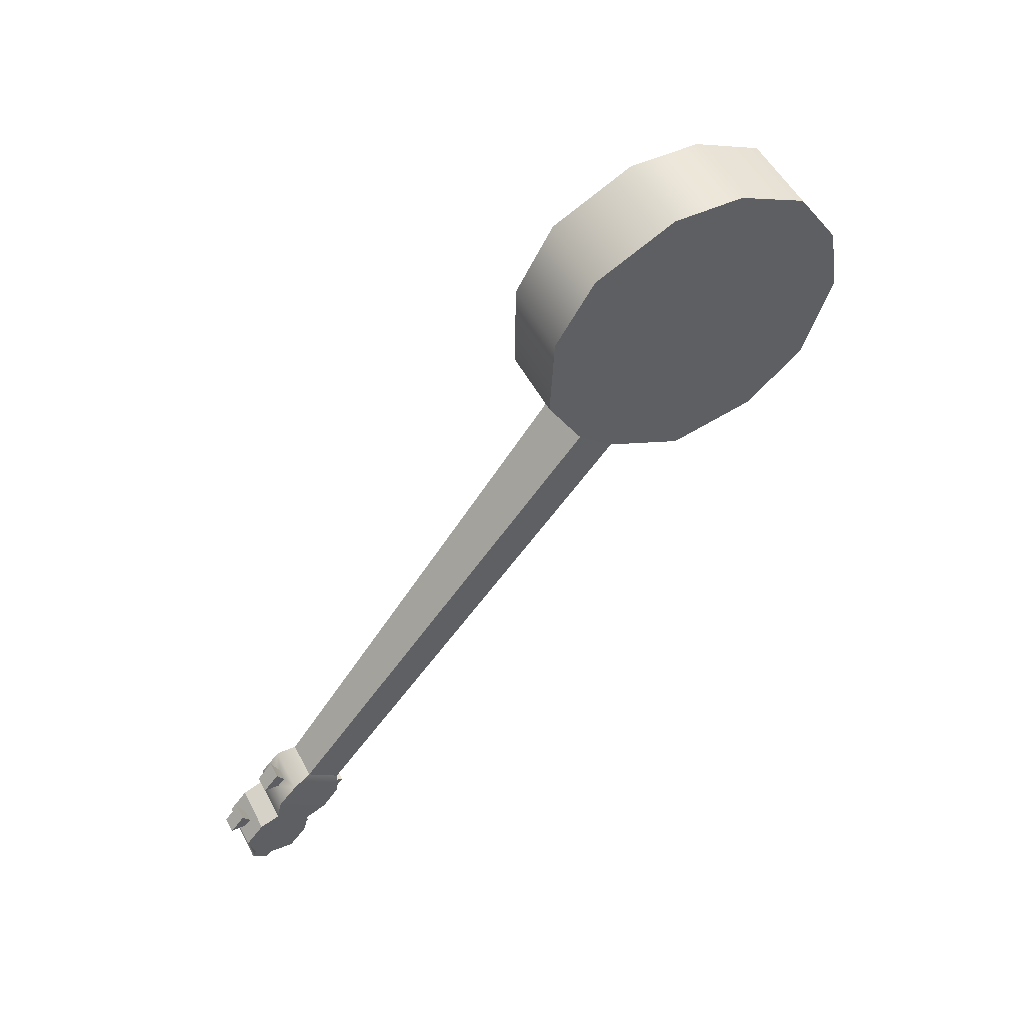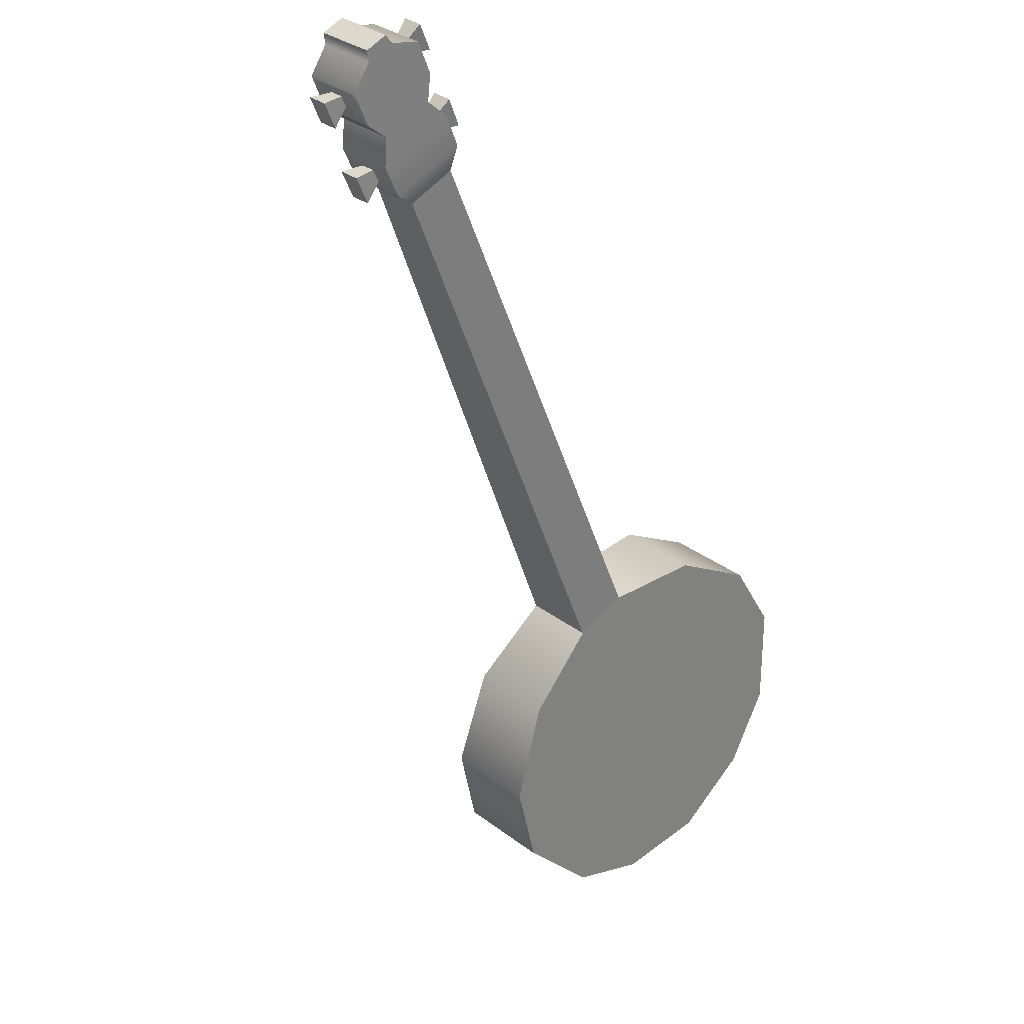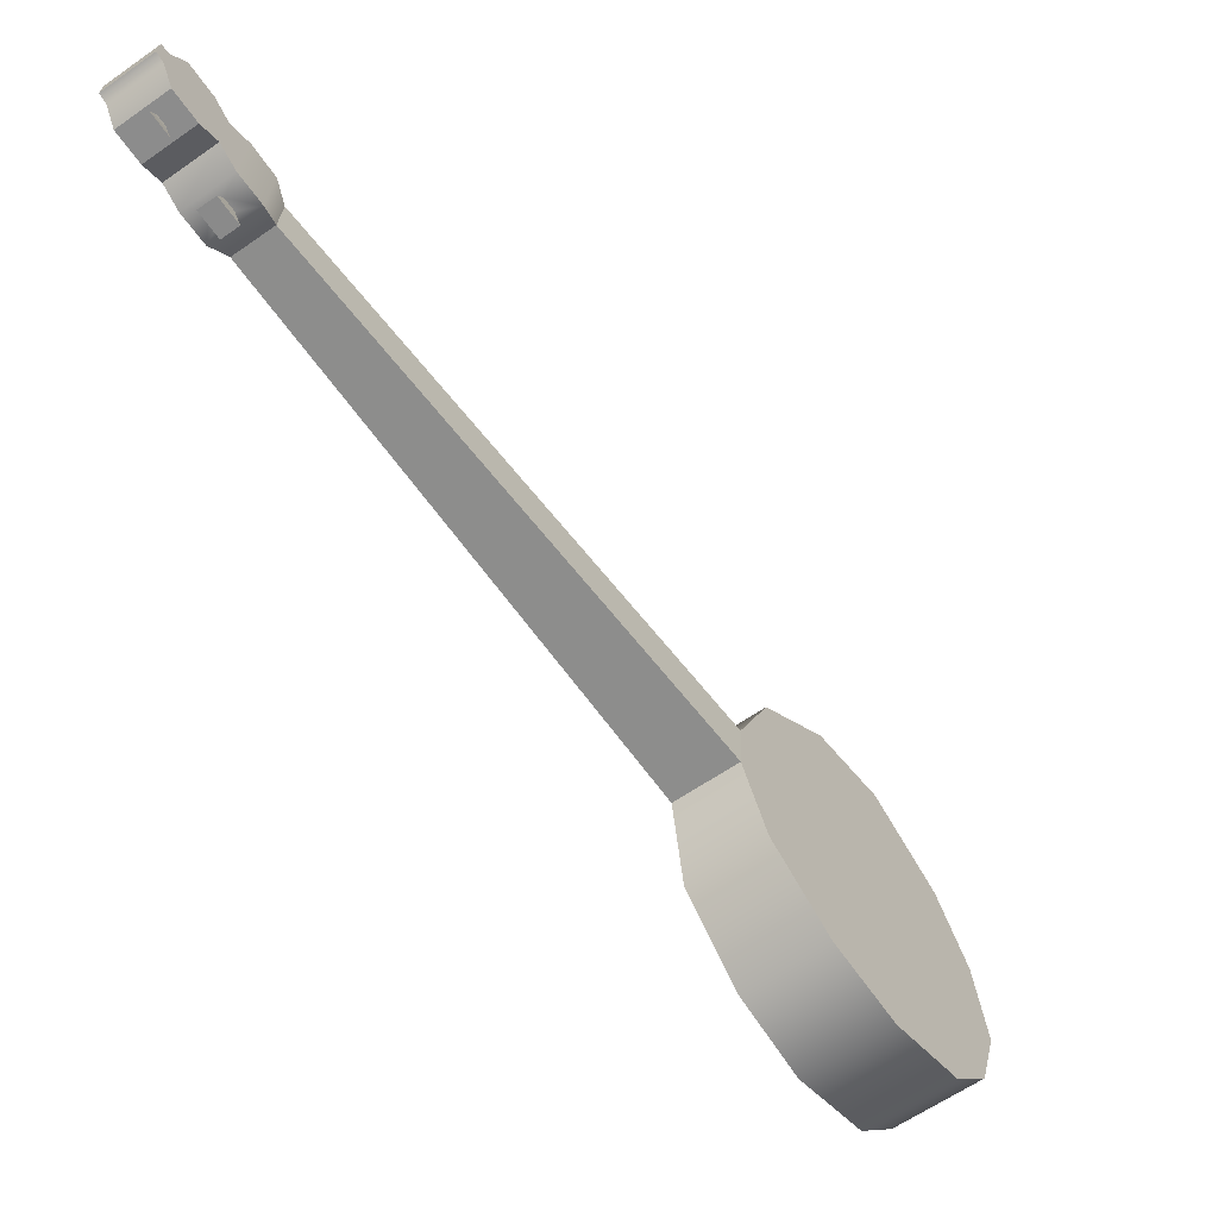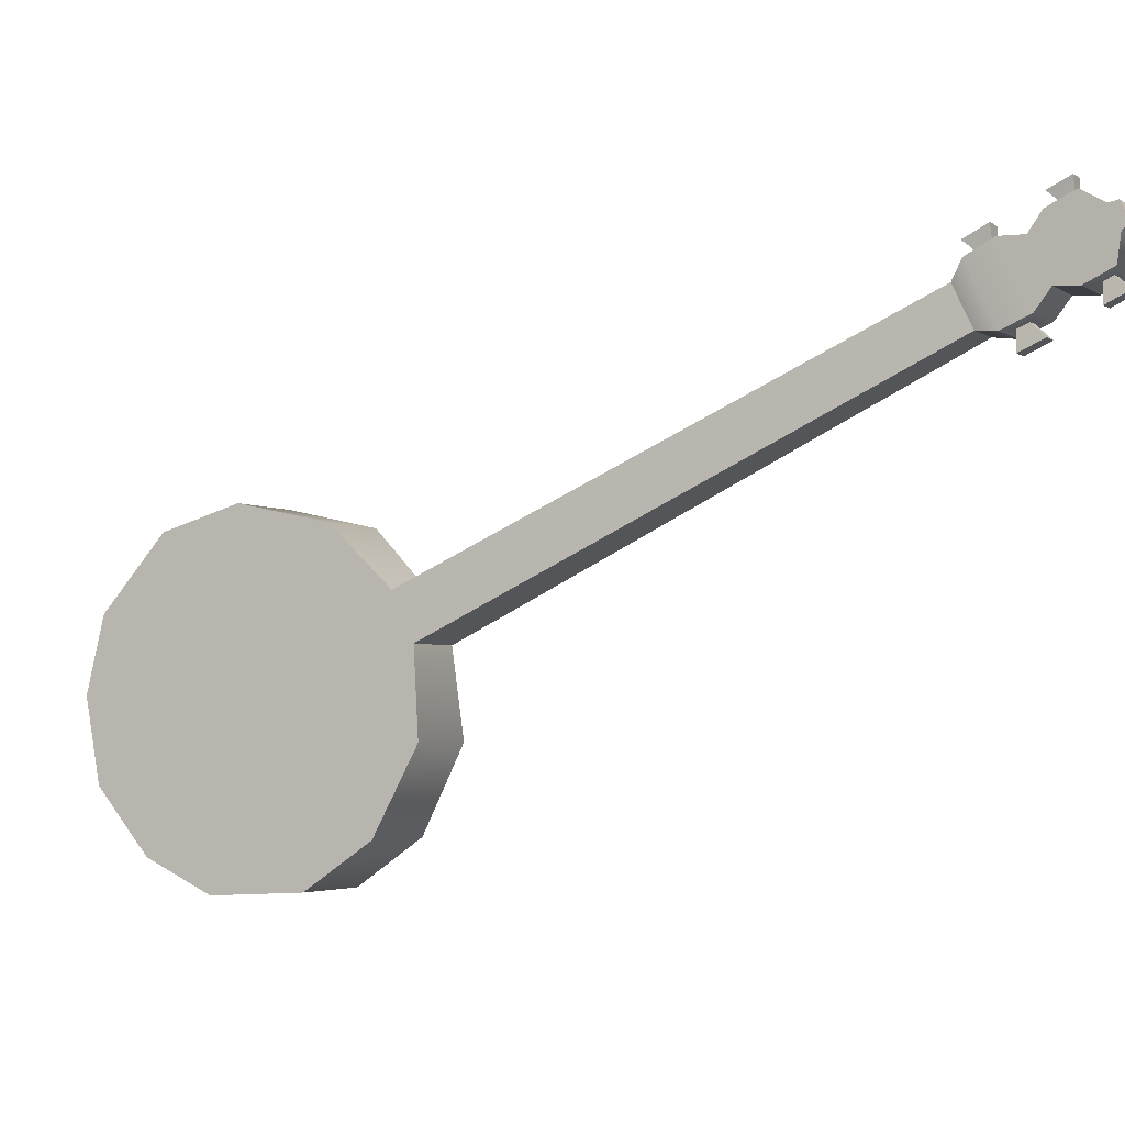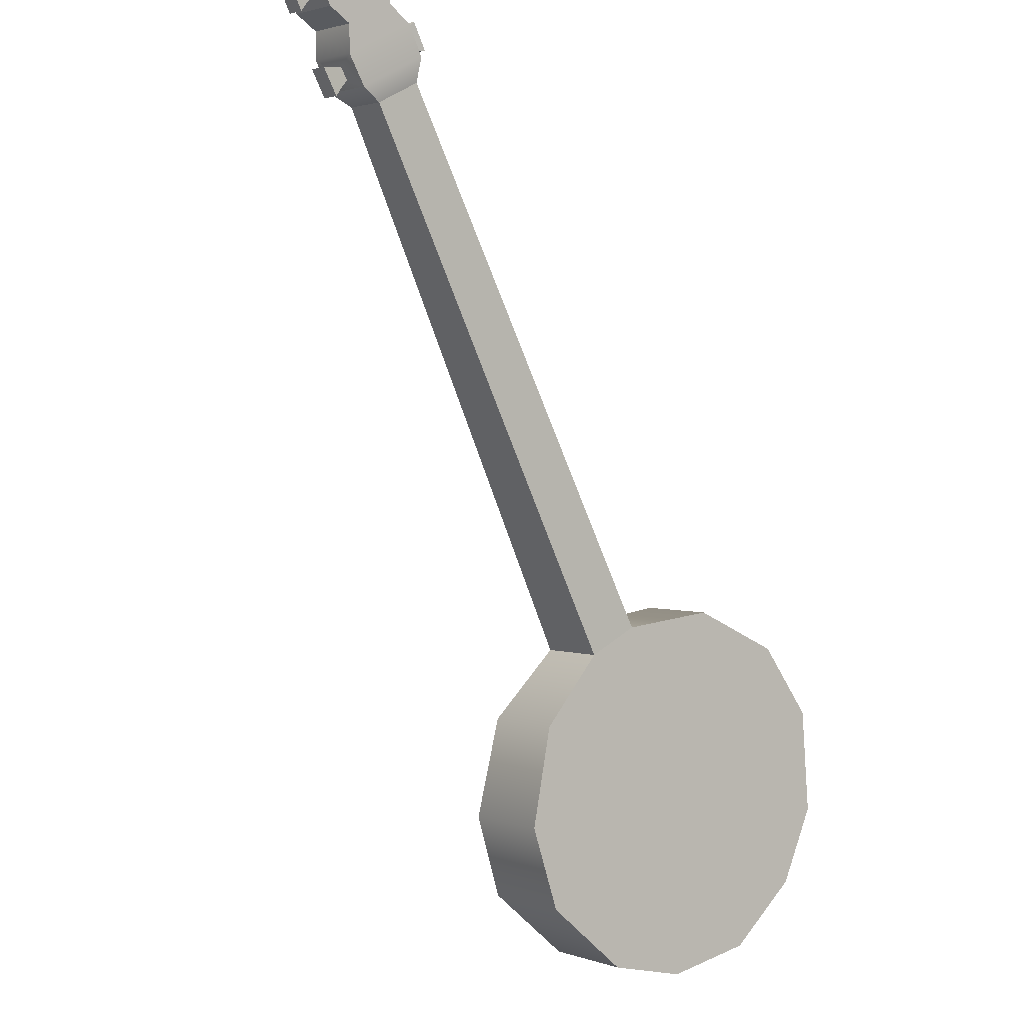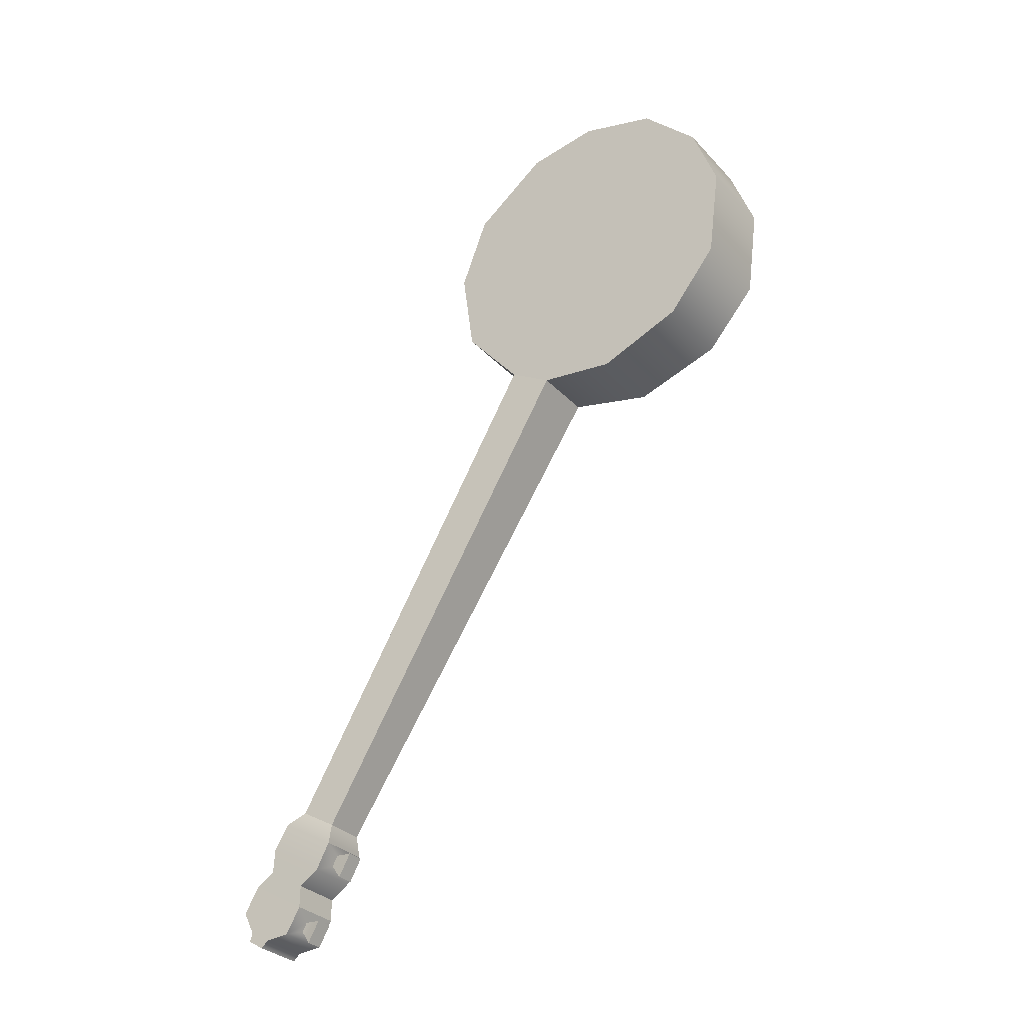
<metadata>
{"format":"obj","ext":"obj","renderer":"f3d","projection":"perspective","resolution":1024,"background":"white","views":[{"elev":41.9,"azim":89.2,"up":"+Y"},{"elev":-6.1,"azim":31.2,"up":"+Z"},{"elev":68.4,"azim":145.5,"up":"+Z"},{"elev":26.6,"azim":-68.8,"up":"+Z"},{"elev":-32.2,"azim":37.2,"up":"+Z"},{"elev":-42.0,"azim":151.8,"up":"+Y"}]}
</metadata>
<code>
o g1_pCube6
v -1.527 12.34 -0.1997
v -1.732 12.37 -0.09606
v -1.781 12.63 -0.2826
v -1.576 12.59 -0.3862
v -2.025 13.61 -0.6063
v -1.937 13.87 -0.6726
v -1.453 13.79 -0.9169
v -1.427 13.5 -0.9057
v -2.641 19.41 -5.024
v -3.386 19.54 -4.649
v -1.678 13.11 -0.7656
v -1.89 13.14 -0.6589
v -1.94 13.42 -0.8553
v -1.728 13.38 -0.9621
v -1.636 12.46 0.5653
v -1.039 12.35 0.2638
v -0.9231 12.51 0.4401
v -1.521 12.61 0.7416
v -1.684 14.2 -0.2861
v -3.091 19.93 -4.198
v -2.345 19.8 -4.574
v -1.2 14.12 -0.5305
v -0.9265 13.12 0.7155
v -0.9755 13.37 0.529
v -1.181 13.41 0.6326
v -1.132 13.16 0.8191
v -1.074 13.89 0.1554
v -1.13 14.17 -0.04975
v -1.342 14.2 0.05688
v -1.286 13.93 0.2621
v -2.756 20.84 -3.678
v -2.648 22.04 -3.691
v -2.772 22.97 -4.168
v -3.162 23.61 -5.167
v -3.593 23.67 -6.044
v -4.096 23.29 -6.908
v -4.514 22.47 -7.448
v -4.754 21.53 -7.597
v -4.79 20.33 -7.246
v -4.522 19.59 -6.548
v -3.972 19.25 -5.532
v -3.094 23.12 -7.414
v -2.591 23.5 -6.549
v -2.16 23.44 -5.673
v -1.77 22.79 -4.674
v -1.683 21.87 -4.178
v -1.866 20.68 -4.127
v -3.082 19.09 -5.981
v -3.556 19.42 -7.035
v -3.788 20.16 -7.751
v -3.753 21.36 -8.102
v -3.512 22.29 -7.953
v -0.8909 13.25 0.2421
v -0.9959 13.38 -0.009823
v -1.594 13.48 0.2917
v -1.488 13.36 0.5437
v -1.288 12.74 -0.3642
v -1.886 12.84 -0.06268
v -1.861 13.13 -0.1156
v -1.263 13.03 -0.4172
v -1.642 13.45 -0.7296
v -1.788 13.47 -0.656
v -1.233 13.2 0.515
v -1.097 13.17 0.4463
v -1.372 13.17 -0.6847
v -1.97 13.28 -0.3832
v -1.227 12.42 -0.1325
v -1.072 12.43 0.1698
v -1.67 12.54 0.4713
v -1.825 12.52 0.169
v -1.474 12.55 -0.08212
v -1.504 12.44 -0.1391
v -1.539 12.62 -0.2718
v -1.495 12.66 -0.1601
v -1.702 12.65 -0.1896
v -1.631 12.68 -0.09131
v -1.667 12.47 -0.05693
v -1.61 12.57 -0.01338
v -1.62 13.32 -0.6423
v -1.649 13.21 -0.7034
v -1.684 13.41 -0.8439
v -1.863 13.45 -0.7537
v -1.828 13.24 -0.6132
v -1.766 13.34 -0.5687
v -0.8297 12.94 0.4738
v -0.9272 12.62 0.391
v -1.525 12.73 0.6926
v -1.427 13.04 0.7754
v -1.573 13.8 0.2232
v -1.639 14.11 -0.01758
v -1.041 14 -0.3168
v -0.9749 13.69 -0.07836
v -1.077 13.07 0.5242
v -1.04 13.28 0.4899
v -1.005 13.09 0.6225
v -1.203 13.3 0.5721
v -1.213 13.09 0.593
v -1.168 13.12 0.7047
v -1.225 13.84 -0.03947
v -1.252 13.96 -0.1355
v -1.19 14.06 -0.09054
v -1.15 13.86 0.05865
v -1.398 13.98 -0.06199
v -1.369 14.09 -0.000472
v -1.371 13.86 0.03413
v -1.328 13.9 0.1488
f 1 2 3 4
f 5 6 7 8
f 9 7 6 10
f 11 12 13 14
f 15 16 17 18
f 10 6 19 20
f 7 9 21 22
f 23 24 25 26
f 21 20 19 22
f 27 28 29 30
f 10 20 31 32 33 34 35 36 37 38 39 40 41
f 42 43 44 45 46 47 21 9 48 49 50 51 52
f 53 54 55 56
f 57 58 59 60
f 5 8 61 62
f 56 63 64 53
f 65 60 59 66
f 67 68 69 70
f 68 16 15 69
f 71 72 73 74
f 74 73 75 76
f 76 75 77 78
f 78 77 72 71
f 79 80 81 61
f 61 81 82 62
f 62 82 83 84
f 84 83 80 79
f 77 2 1 72
f 75 3 2 77
f 73 4 3 75
f 72 1 4 73
f 83 12 11 80
f 82 13 12 83
f 81 14 13 82
f 80 11 14 81
f 67 57 53 85
f 68 67 85 86
f 16 68 86 17
f 69 15 18 87
f 70 69 87 88
f 58 70 88 56
f 59 58 56 55
f 66 59 55 89
f 5 66 89 90
f 6 5 90 19
f 8 7 22 91
f 65 8 91 92
f 60 65 92 54
f 57 60 54 53
f 40 49 48 41
f 41 48 9 10
f 36 42 52 37
f 37 52 51 38
f 38 51 50 39
f 39 50 49 40
f 67 71 74 57
f 92 89 55 54
f 85 88 87 86
f 86 87 18 17
f 90 91 22 19
f 93 64 94 95
f 64 63 96 94
f 63 97 98 96
f 97 93 95 98
f 99 100 101 102
f 100 103 104 101
f 103 105 106 104
f 105 99 102 106
f 98 95 23 26
f 96 98 26 25
f 94 96 25 24
f 95 94 24 23
f 106 102 27 30
f 104 106 30 29
f 101 104 29 28
f 102 101 28 27
f 32 31 47 46
f 31 20 21 47
f 36 35 43 42
f 35 34 44 43
f 34 33 45 44
f 33 32 46 45
f 79 61 8 65
f 84 79 65 66
f 62 84 66 5
f 67 70 78 71
f 76 78 70 58
f 57 74 76 58
f 85 53 64 93
f 56 88 97 63
f 88 85 93 97
f 91 100 99 92
f 89 92 99 105
f 90 89 105 103
f 91 90 103 100

</code>
